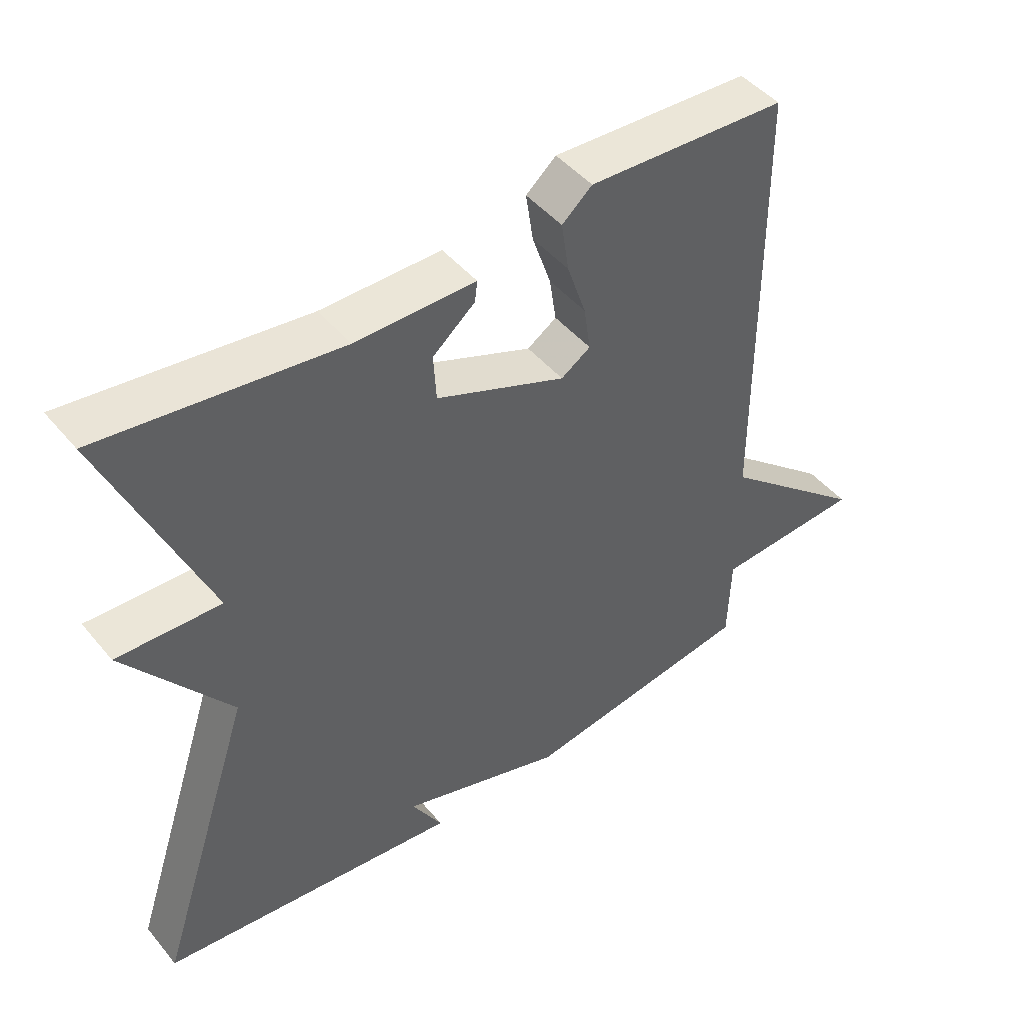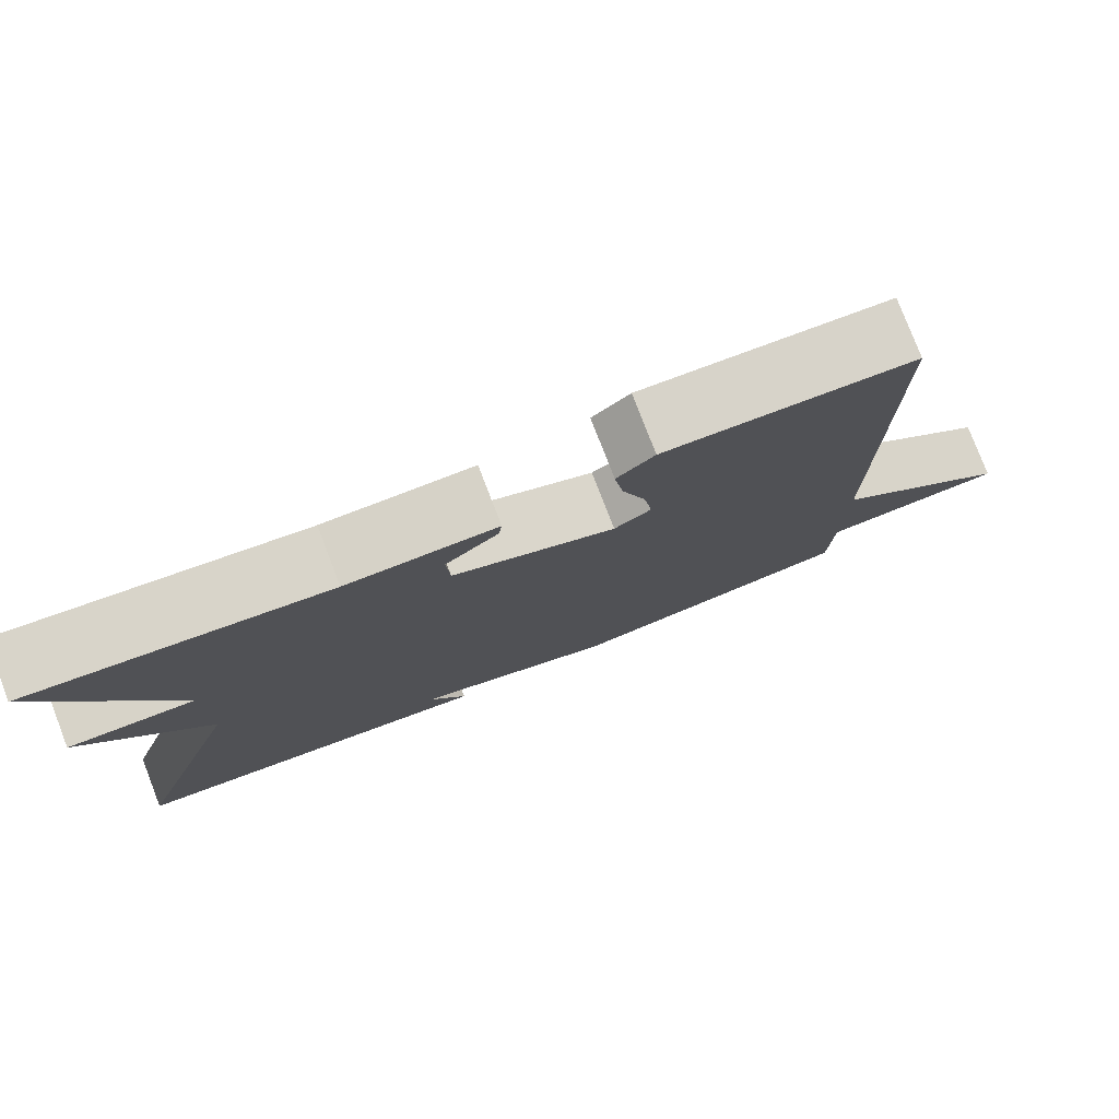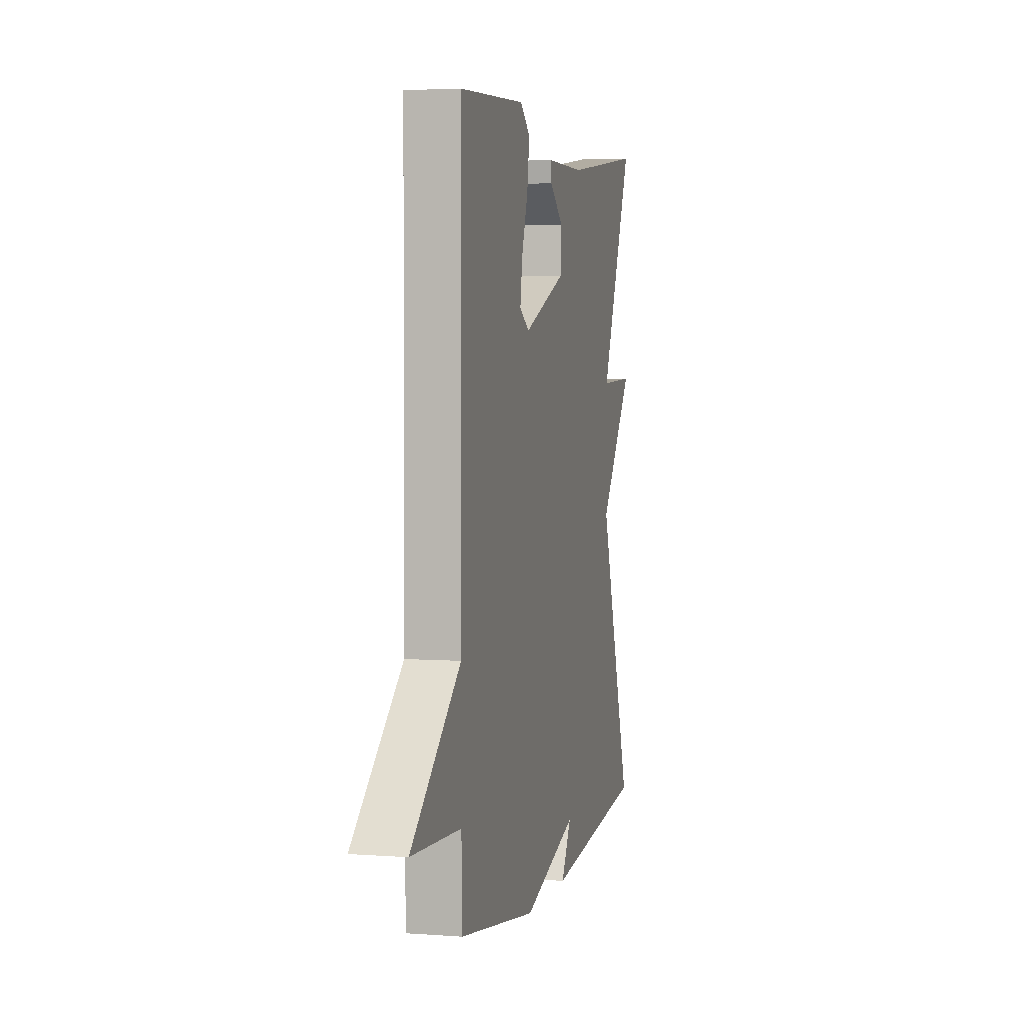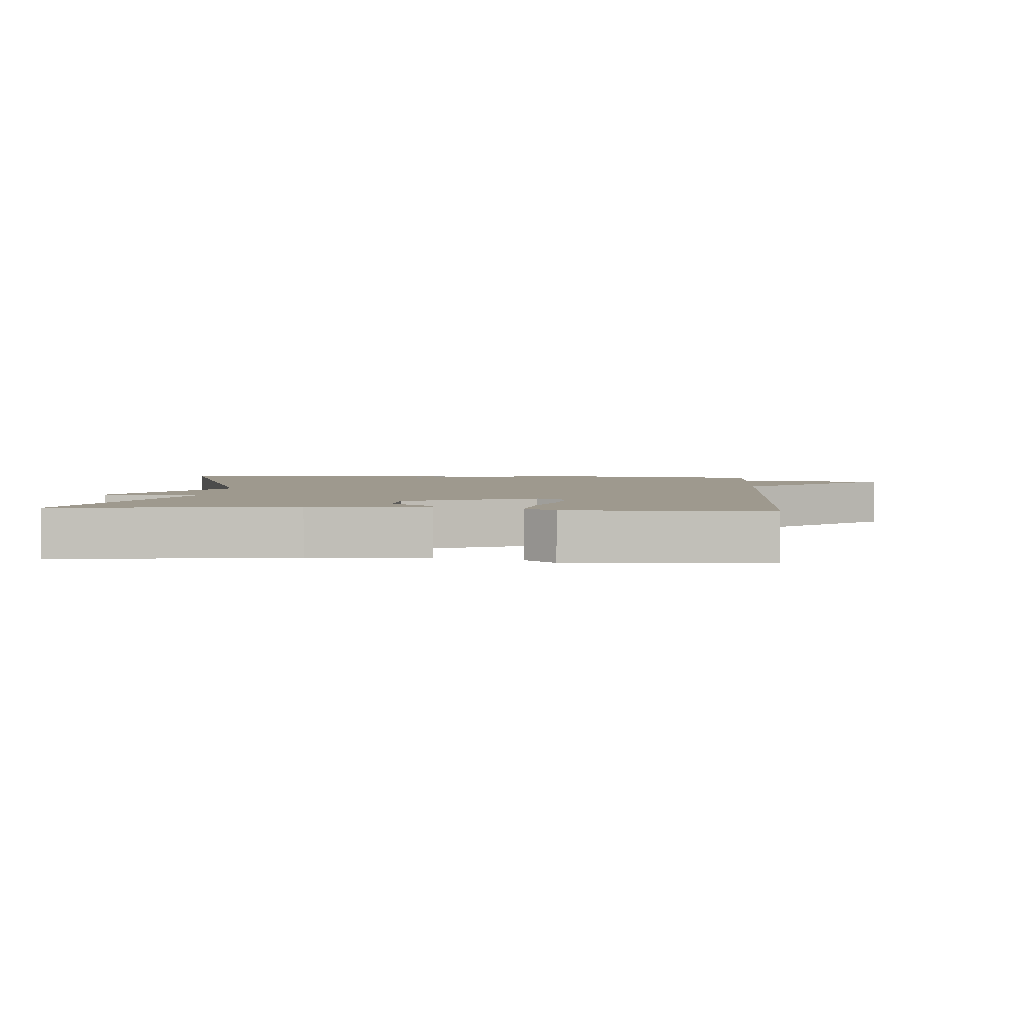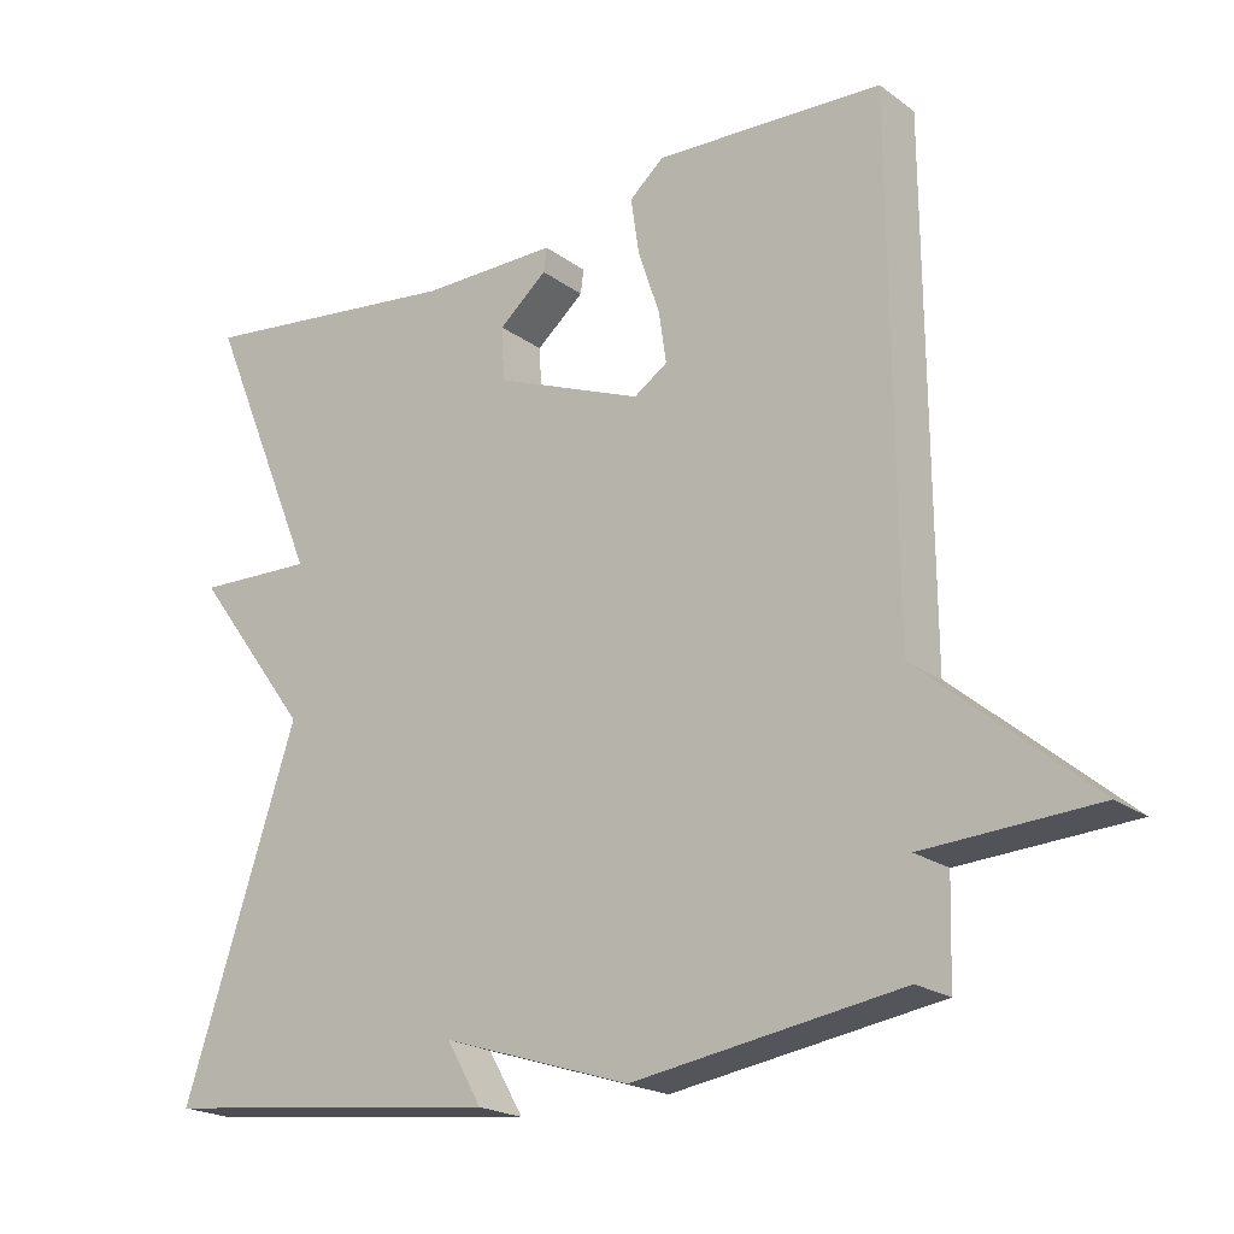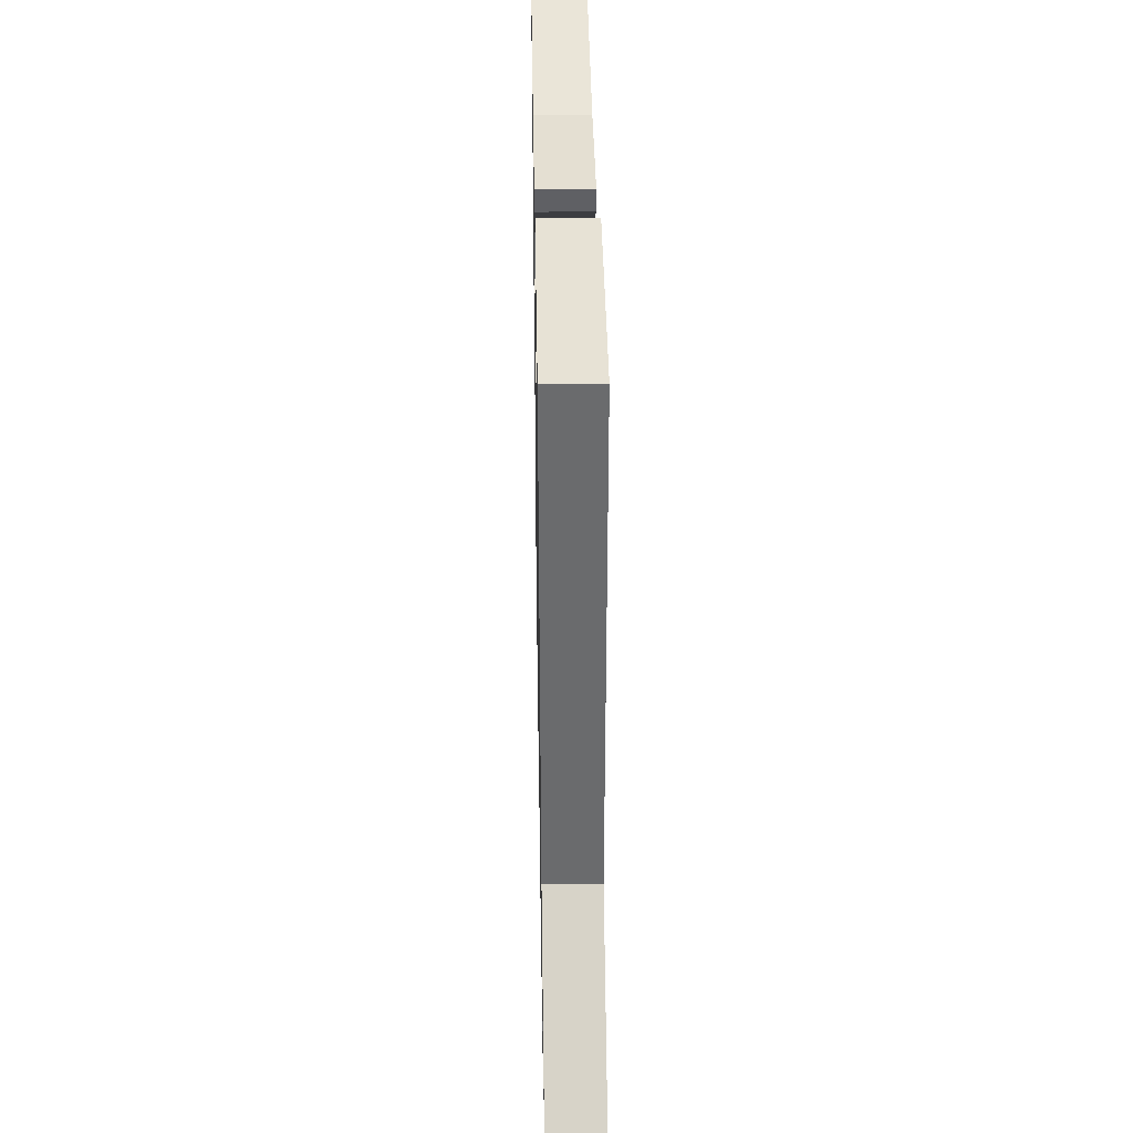
<metadata>
{"format":"obj","ext":"obj","renderer":"f3d","projection":"perspective","resolution":1024,"background":"white","views":[{"elev":46.6,"azim":-37.4,"up":"+Z"},{"elev":78.5,"azim":-21.1,"up":"+Z"},{"elev":3.8,"azim":103.8,"up":"+Z"},{"elev":3.5,"azim":3.6,"up":"+Y"},{"elev":-20.9,"azim":37.9,"up":"+Z"},{"elev":37.2,"azim":89.0,"up":"+Z"}]}
</metadata>
<code>
v 0.5 0.07 -0.5
v 0.151 0.07 -0.553
v -0.095 0.07 -0.474
v -0.049 0.07 -0.553
v -0.5 0.07 -0.5
v -0.352 0.07 -0.052
v -0.506 0.07 0.154
v -0.352 0.07 0.148
v -0.5 0.07 0.5
v -0.147 0.07 0.455
v 0.032 0.07 0.455
v 0.028 0.07 0.424
v -0.035 0.07 0.371
v -0.031 0.07 0.301
v 0.163 0.07 0.223
v 0.207 0.07 0.252
v 0.197 0.07 0.319
v 0.169 0.07 0.402
v 0.158 0.07 0.476
v 0.203 0.07 0.515
v 0.5 0.07 0.5
v 0.504 0.07 -0.169
v 0.726 0.07 -0.357
v 0.504 0.07 -0.369
v 0.5 0 -0.5
v 0.151 0 -0.553
v -0.095 0 -0.474
v -0.049 0 -0.553
v -0.5 0 -0.5
v -0.352 0 -0.052
v -0.506 0 0.154
v -0.352 0 0.148
v -0.5 0 0.5
v -0.147 0 0.455
v 0.032 0 0.455
v 0.028 0 0.424
v -0.035 0 0.371
v -0.031 0 0.301
v 0.163 0 0.223
v 0.207 0 0.252
v 0.197 0 0.319
v 0.169 0 0.402
v 0.158 0 0.476
v 0.203 0 0.515
v 0.5 0 0.5
v 0.504 0 -0.169
v 0.726 0 -0.357
v 0.504 0 -0.369
f 22 23 24
f 22 24 1
f 21 22 1
f 20 21 1
f 19 20 1
f 18 19 1
f 17 18 1
f 16 17 1
f 1 2 3
f 16 1 3
f 15 16 3
f 14 15 3
f 13 14 3
f 10 11 12 13
f 8 9 10 13
f 8 13 3
f 6 7 8
f 6 8 3
f 3 4 5 6
f 48 47 46
f 25 48 46
f 25 46 45
f 25 45 44
f 25 44 43
f 25 43 42
f 25 42 41
f 25 41 40
f 27 26 25
f 27 25 40
f 27 40 39
f 27 39 38
f 27 38 37
f 37 36 35 34
f 37 34 33 32
f 27 37 32
f 32 31 30
f 27 32 30
f 30 29 28 27
f 1 25 26 2
f 2 26 27 3
f 3 27 28 4
f 4 28 29 5
f 5 29 30 6
f 6 30 31 7
f 7 31 32 8
f 8 32 33 9
f 9 33 34 10
f 10 34 35 11
f 11 35 36 12
f 12 36 37 13
f 13 37 38 14
f 14 38 39 15
f 15 39 40 16
f 16 40 41 17
f 17 41 42 18
f 18 42 43 19
f 19 43 44 20
f 20 44 45 21
f 21 45 46 22
f 22 46 47 23
f 23 47 48 24
f 24 48 25 1

</code>
